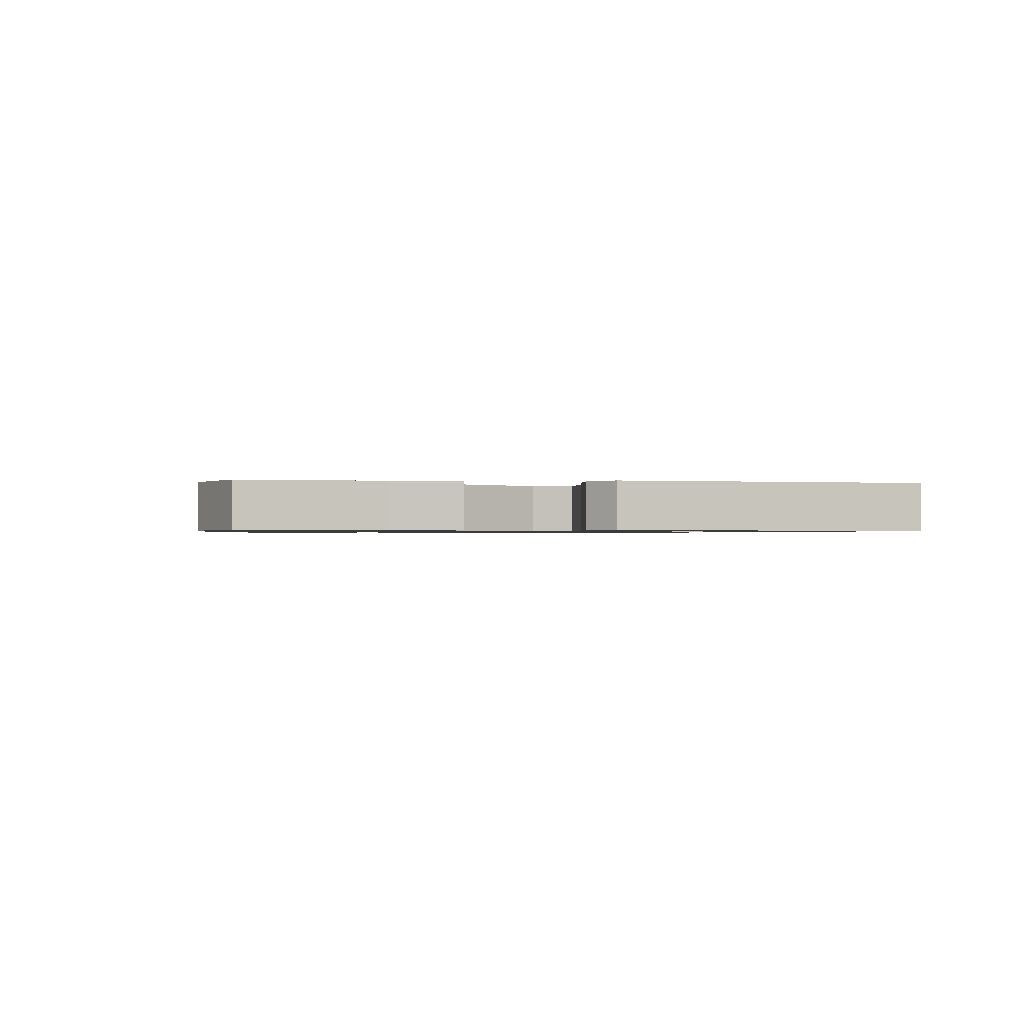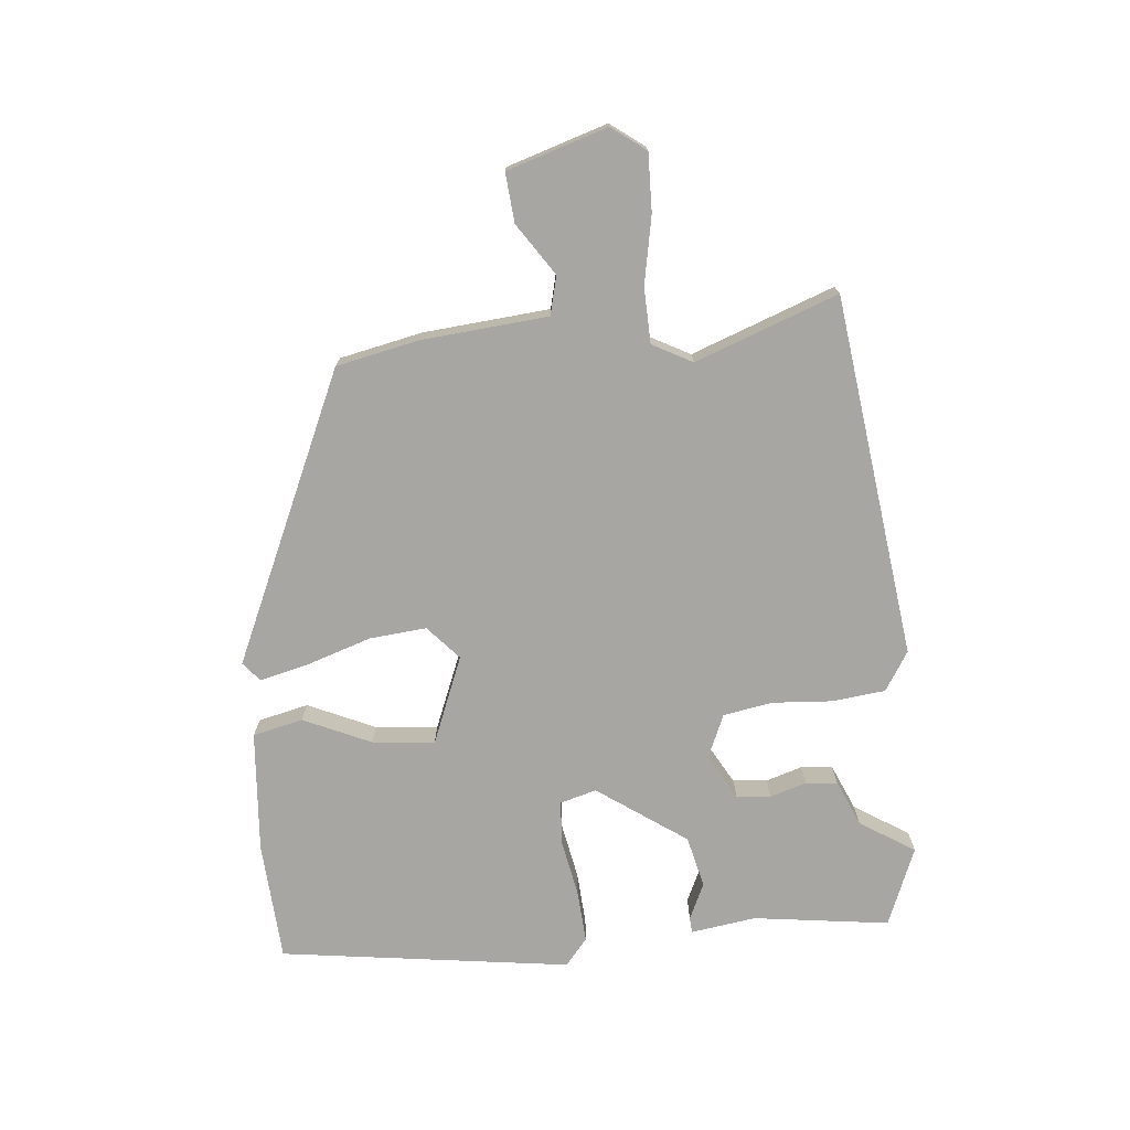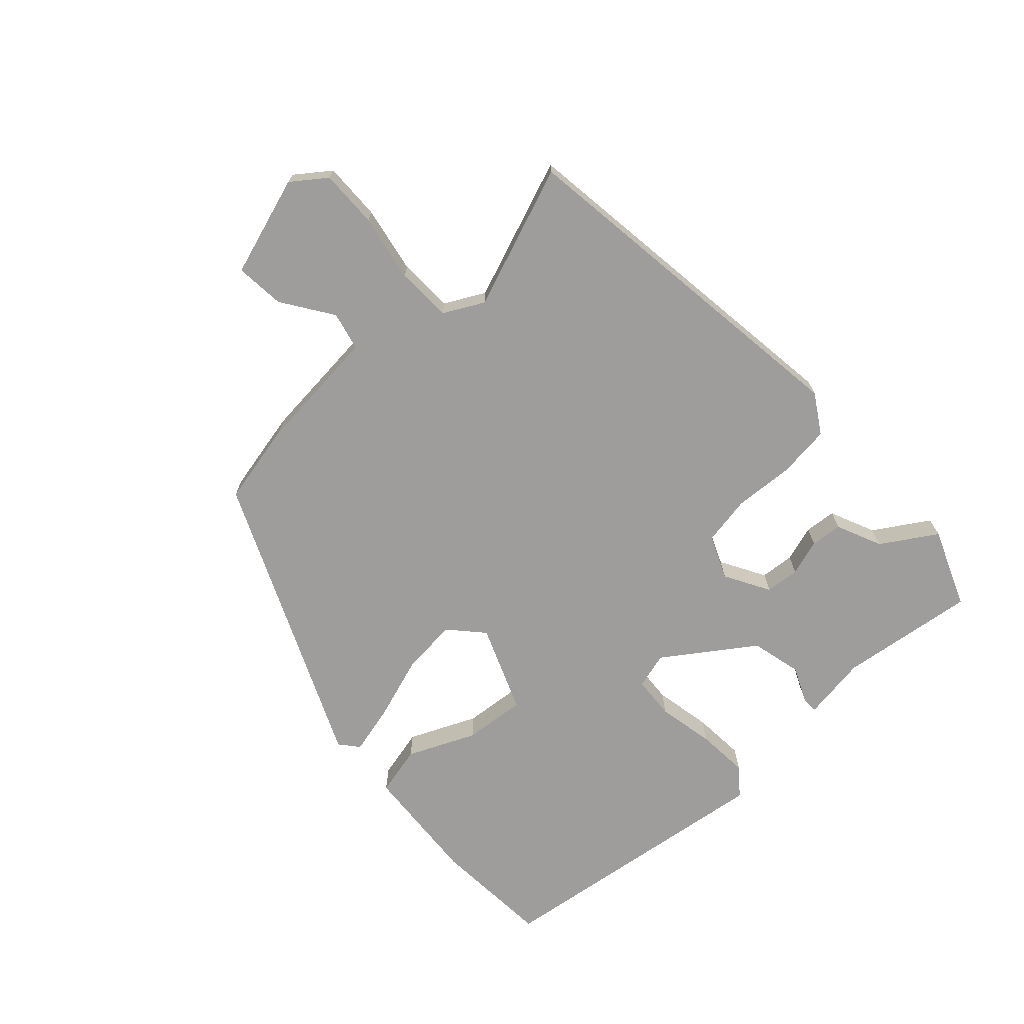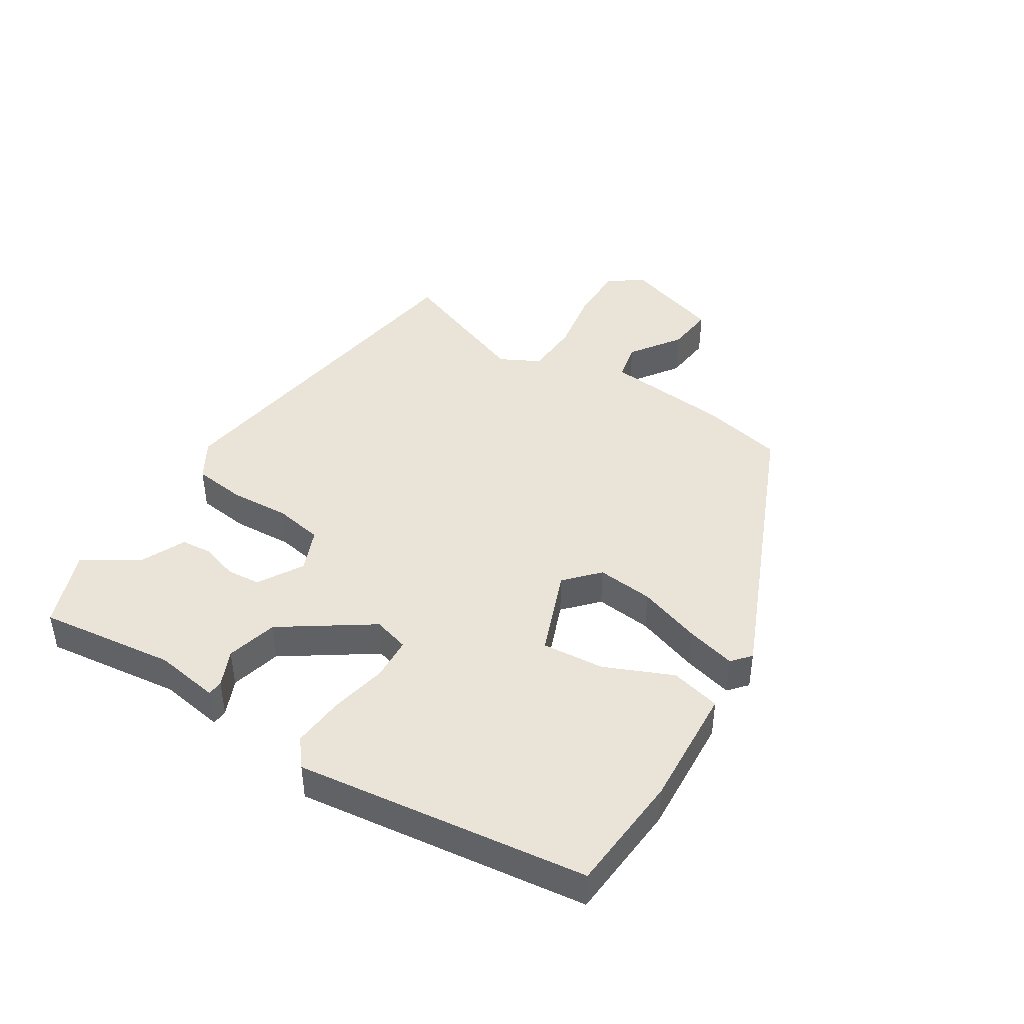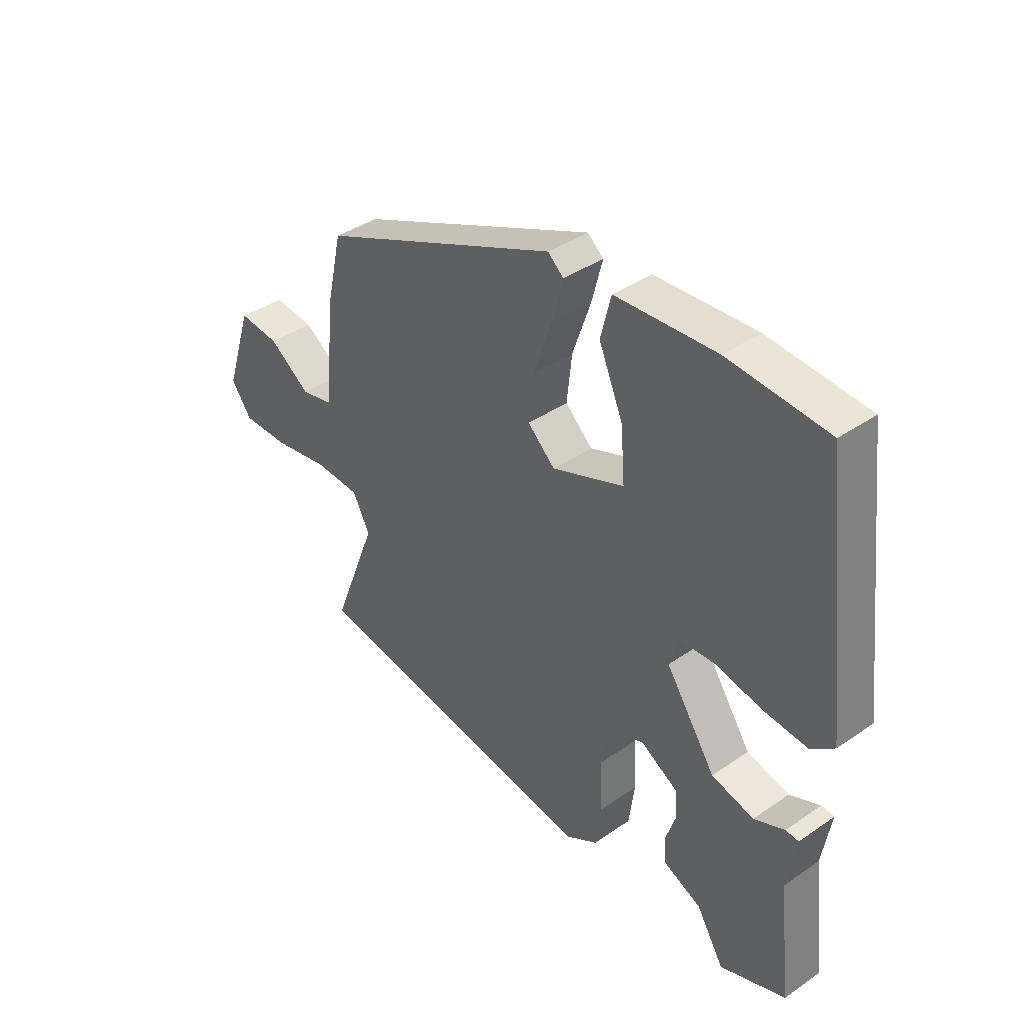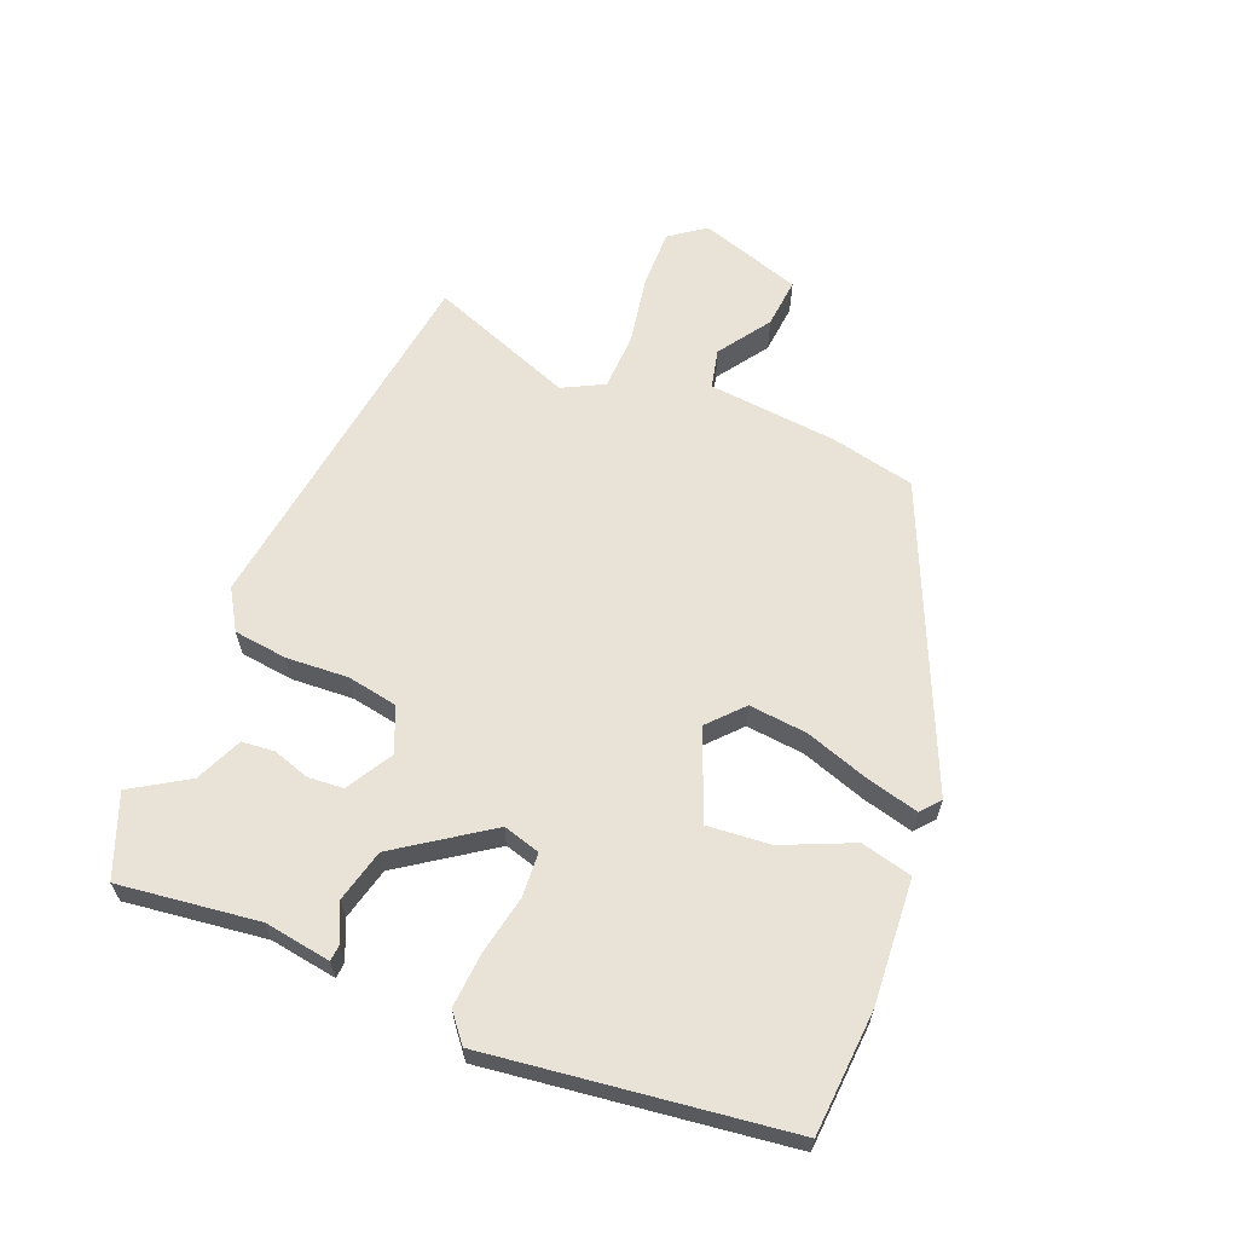
<metadata>
{"format":"obj","ext":"obj","renderer":"f3d","projection":"perspective","resolution":1024,"background":"white","views":[{"elev":-0.8,"azim":-98.2,"up":"+Y"},{"elev":-74.1,"azim":94.5,"up":"+Y"},{"elev":-70.4,"azim":132.0,"up":"+Y"},{"elev":43.0,"azim":-57.9,"up":"+Y"},{"elev":39.4,"azim":-130.6,"up":"+Z"},{"elev":62.5,"azim":-68.3,"up":"+Y"}]}
</metadata>
<code>
v -0.479 0.07 0.502
v -0.287 0.07 0.517
v -0.092 0.07 0.505
v -0.072 0.07 0.425
v -0.119 0.07 0.316
v -0.127 0.07 0.216
v 0.013 0.07 0.162
v 0.066 0.07 0.211
v 0.056 0.07 0.302
v 0.021 0.07 0.403
v 0 0.07 0.483
v 0.03 0.07 0.509
v 0.495 0.07 0.309
v 0.525 0.07 0.177
v 0.546 0.07 -0.025
v 0.608 0.07 -0.039
v 0.689 0.07 0.017
v 0.768 0.07 0.025
v 0.821 0.07 -0.135
v 0.781 0.07 -0.19
v 0.688 0.07 -0.189
v 0.58 0.07 -0.17
v 0.491 0.07 -0.174
v 0.458 0.07 -0.238
v 0.546 0.07 -0.465
v -0.033 0.07 -0.548
v -0.096 0.07 -0.51
v -0.107 0.07 -0.426
v -0.102 0.07 -0.329
v -0.117 0.07 -0.25
v -0.187 0.07 -0.221
v -0.259 0.07 -0.263
v -0.263 0.07 -0.318
v -0.244 0.07 -0.376
v -0.248 0.07 -0.427
v -0.321 0.07 -0.46
v -0.375 0.07 -0.548
v -0.502 0.07 -0.499
v -0.476 0.07 -0.28
v -0.493 0.07 -0.176
v -0.468 0.07 -0.174
v -0.409 0.07 -0.2
v -0.327 0.07 -0.179
v -0.23 0.07 -0.036
v -0.247 0.07 0.022
v -0.316 0.07 0.026
v -0.408 0.07 0.007
v -0.492 0.07 0
v -0.536 0.07 0.035
v -0.479 0 0.502
v -0.287 0 0.517
v -0.092 0 0.505
v -0.072 0 0.425
v -0.119 0 0.316
v -0.127 0 0.216
v 0.013 0 0.162
v 0.066 0 0.211
v 0.056 0 0.302
v 0.021 0 0.403
v 0 0 0.483
v 0.03 0 0.509
v 0.495 0 0.309
v 0.525 0 0.177
v 0.546 0 -0.025
v 0.608 0 -0.039
v 0.689 0 0.017
v 0.768 0 0.025
v 0.821 0 -0.135
v 0.781 0 -0.19
v 0.688 0 -0.189
v 0.58 0 -0.17
v 0.491 0 -0.174
v 0.458 0 -0.238
v 0.546 0 -0.465
v -0.033 0 -0.548
v -0.096 0 -0.51
v -0.107 0 -0.426
v -0.102 0 -0.329
v -0.117 0 -0.25
v -0.187 0 -0.221
v -0.259 0 -0.263
v -0.263 0 -0.318
v -0.244 0 -0.376
v -0.248 0 -0.427
v -0.321 0 -0.46
v -0.375 0 -0.548
v -0.502 0 -0.499
v -0.476 0 -0.28
v -0.493 0 -0.176
v -0.468 0 -0.174
v -0.409 0 -0.2
v -0.327 0 -0.179
v -0.23 0 -0.036
v -0.247 0 0.022
v -0.316 0 0.026
v -0.408 0 0.007
v -0.492 0 0
v -0.536 0 0.035
f 3 4 5
f 2 3 5
f 1 2 5
f 49 1 5
f 48 49 5
f 47 48 5
f 46 47 5
f 45 46 5 6
f 44 45 6 7
f 43 44 7
f 39 40 41 42
f 39 42 43
f 38 39 43
f 37 38 43
f 36 37 43
f 35 36 43
f 34 35 43
f 33 34 43
f 32 33 43
f 43 7 8
f 32 43 8
f 31 32 8
f 27 28 29
f 26 27 29
f 25 26 29
f 24 25 29
f 23 24 29 30
f 20 21 22
f 19 20 22
f 18 19 22
f 17 18 22
f 16 17 22
f 15 16 22 23
f 14 15 23
f 13 14 23
f 12 13 23
f 11 12 23
f 10 11 23
f 9 10 23
f 8 9 23
f 8 23 30 31
f 54 53 52
f 54 52 51
f 54 51 50
f 54 50 98
f 54 98 97
f 54 97 96
f 54 96 95
f 55 54 95 94
f 56 55 94 93
f 56 93 92
f 91 90 89 88
f 92 91 88
f 92 88 87
f 92 87 86
f 92 86 85
f 92 85 84
f 92 84 83
f 92 83 82
f 92 82 81
f 57 56 92
f 57 92 81
f 57 81 80
f 78 77 76
f 78 76 75
f 78 75 74
f 78 74 73
f 79 78 73 72
f 71 70 69
f 71 69 68
f 71 68 67
f 71 67 66
f 71 66 65
f 72 71 65 64
f 72 64 63
f 72 63 62
f 72 62 61
f 72 61 60
f 72 60 59
f 72 59 58
f 72 58 57
f 80 79 72 57
f 1 50 51 2
f 2 51 52 3
f 3 52 53 4
f 4 53 54 5
f 5 54 55 6
f 6 55 56 7
f 7 56 57 8
f 8 57 58 9
f 9 58 59 10
f 10 59 60 11
f 11 60 61 12
f 12 61 62 13
f 13 62 63 14
f 14 63 64 15
f 15 64 65 16
f 16 65 66 17
f 17 66 67 18
f 18 67 68 19
f 19 68 69 20
f 20 69 70 21
f 21 70 71 22
f 22 71 72 23
f 23 72 73 24
f 24 73 74 25
f 25 74 75 26
f 26 75 76 27
f 27 76 77 28
f 28 77 78 29
f 29 78 79 30
f 30 79 80 31
f 31 80 81 32
f 32 81 82 33
f 33 82 83 34
f 34 83 84 35
f 35 84 85 36
f 36 85 86 37
f 37 86 87 38
f 38 87 88 39
f 39 88 89 40
f 40 89 90 41
f 41 90 91 42
f 42 91 92 43
f 43 92 93 44
f 44 93 94 45
f 45 94 95 46
f 46 95 96 47
f 47 96 97 48
f 48 97 98 49
f 49 98 50 1

</code>
